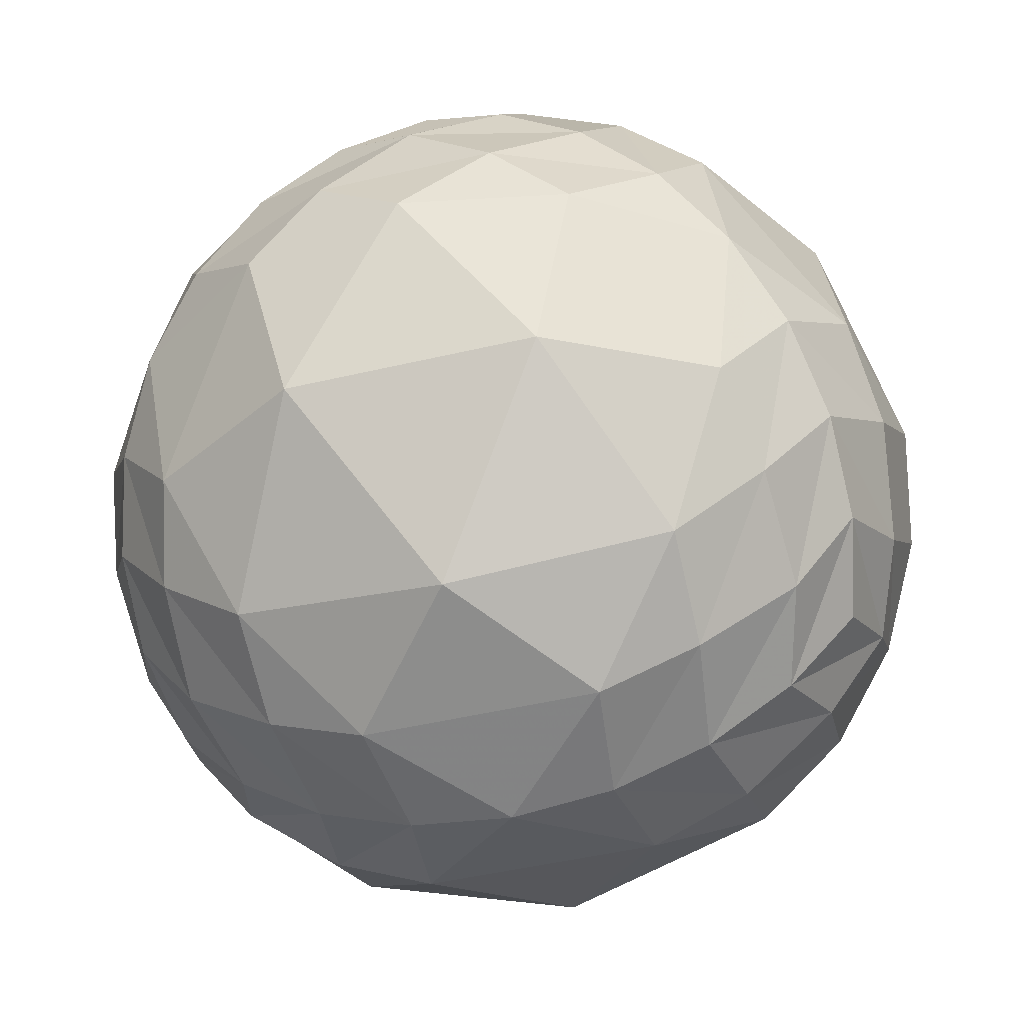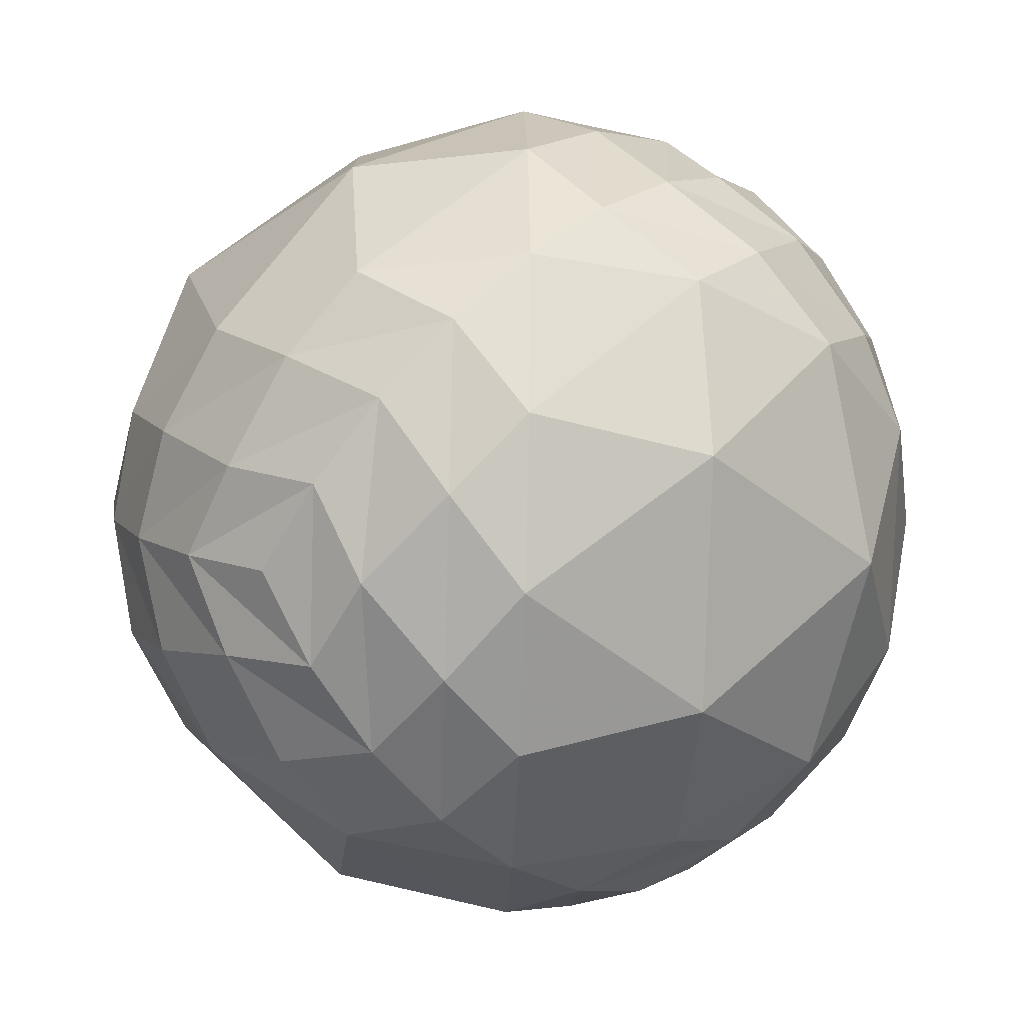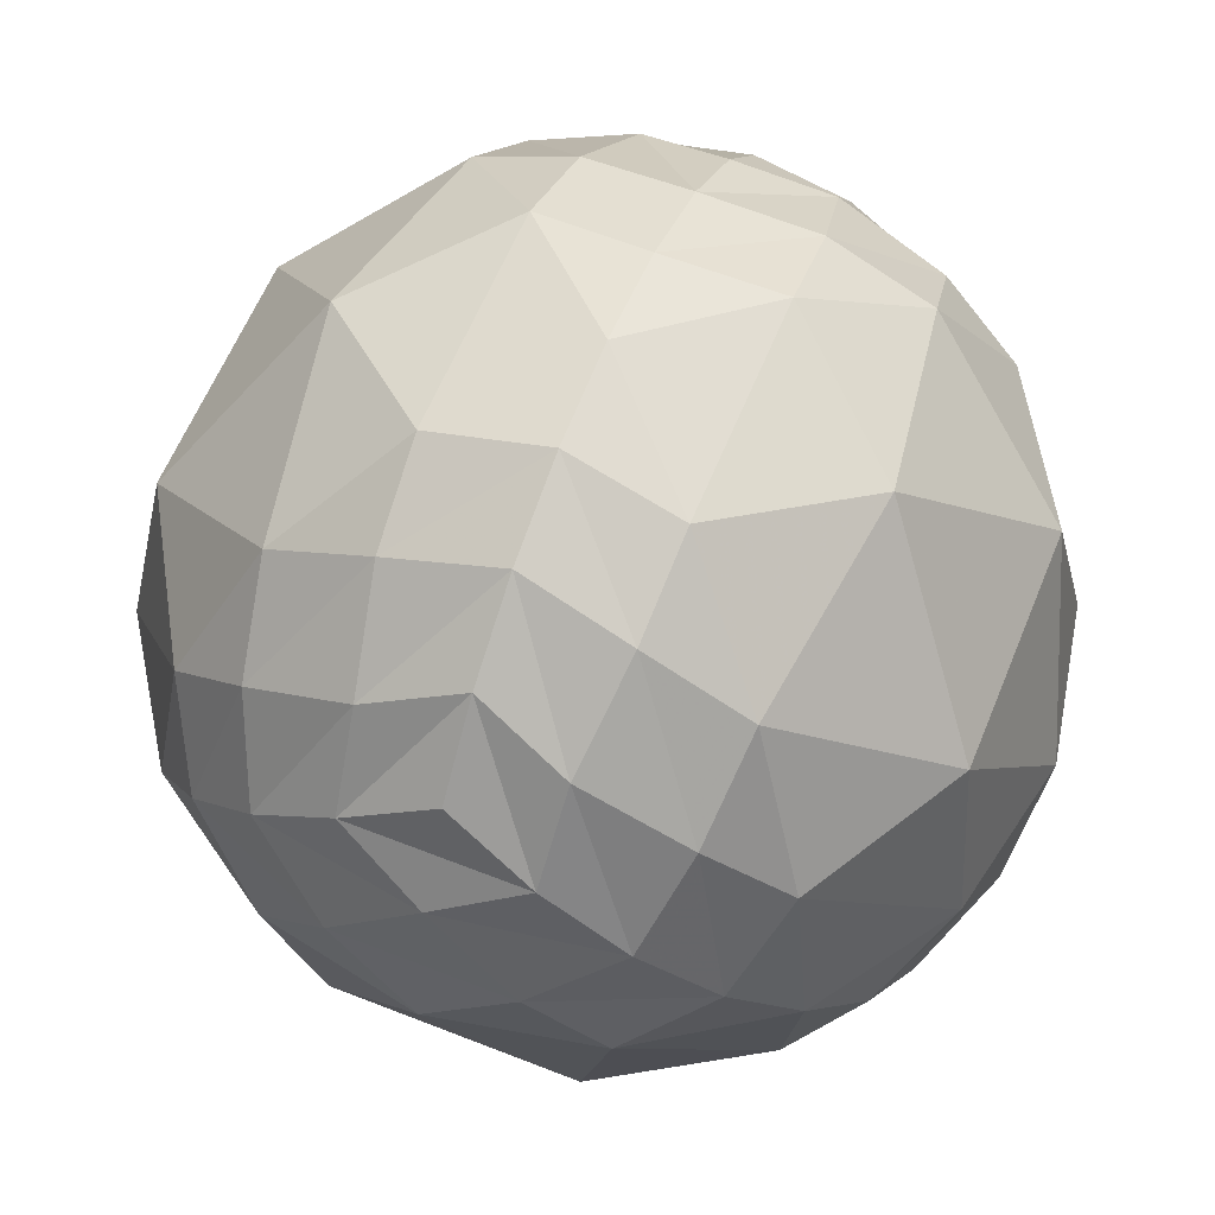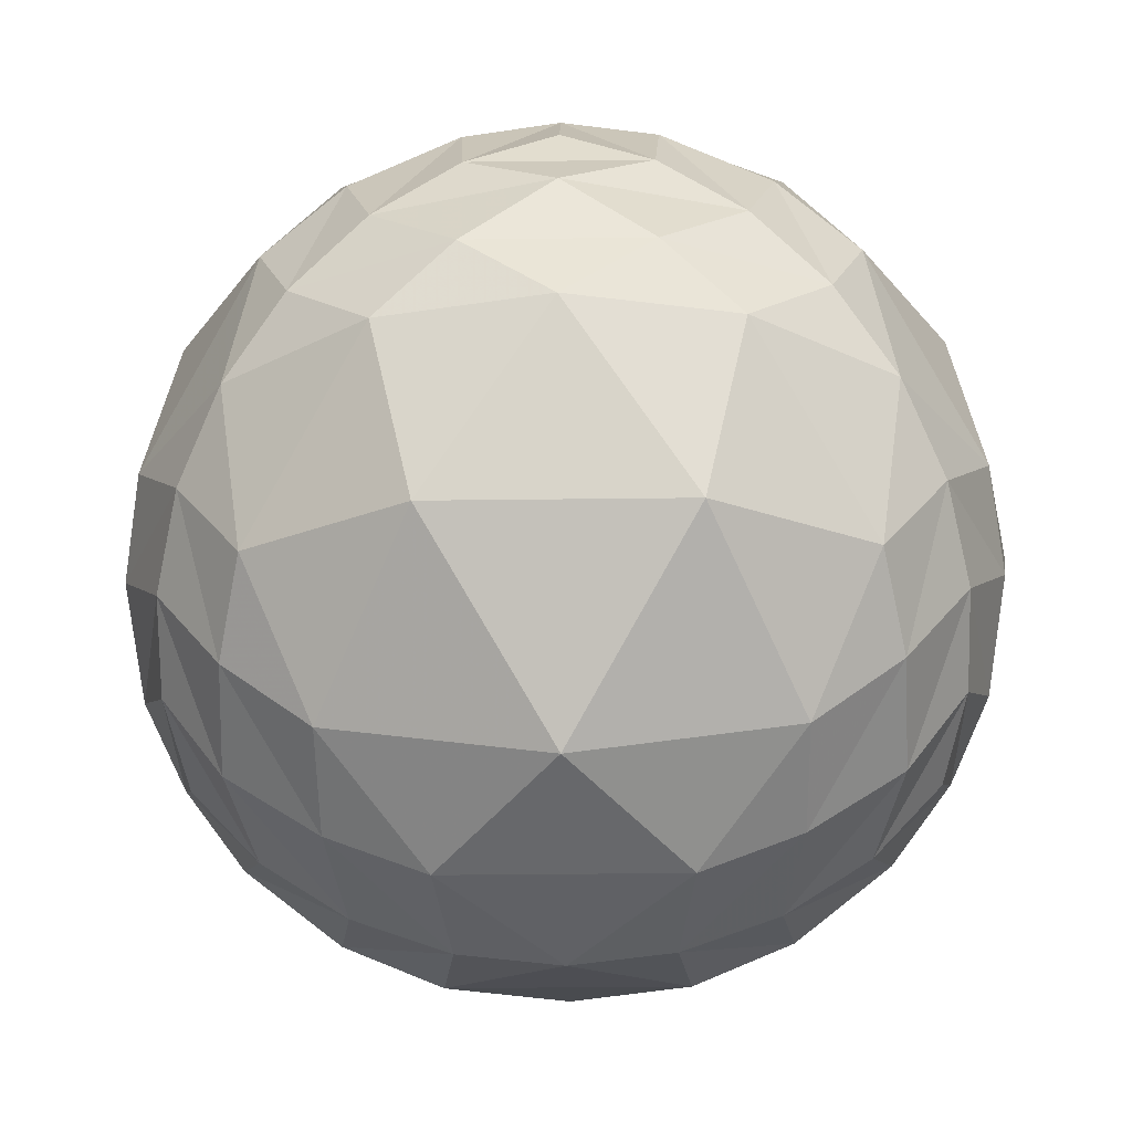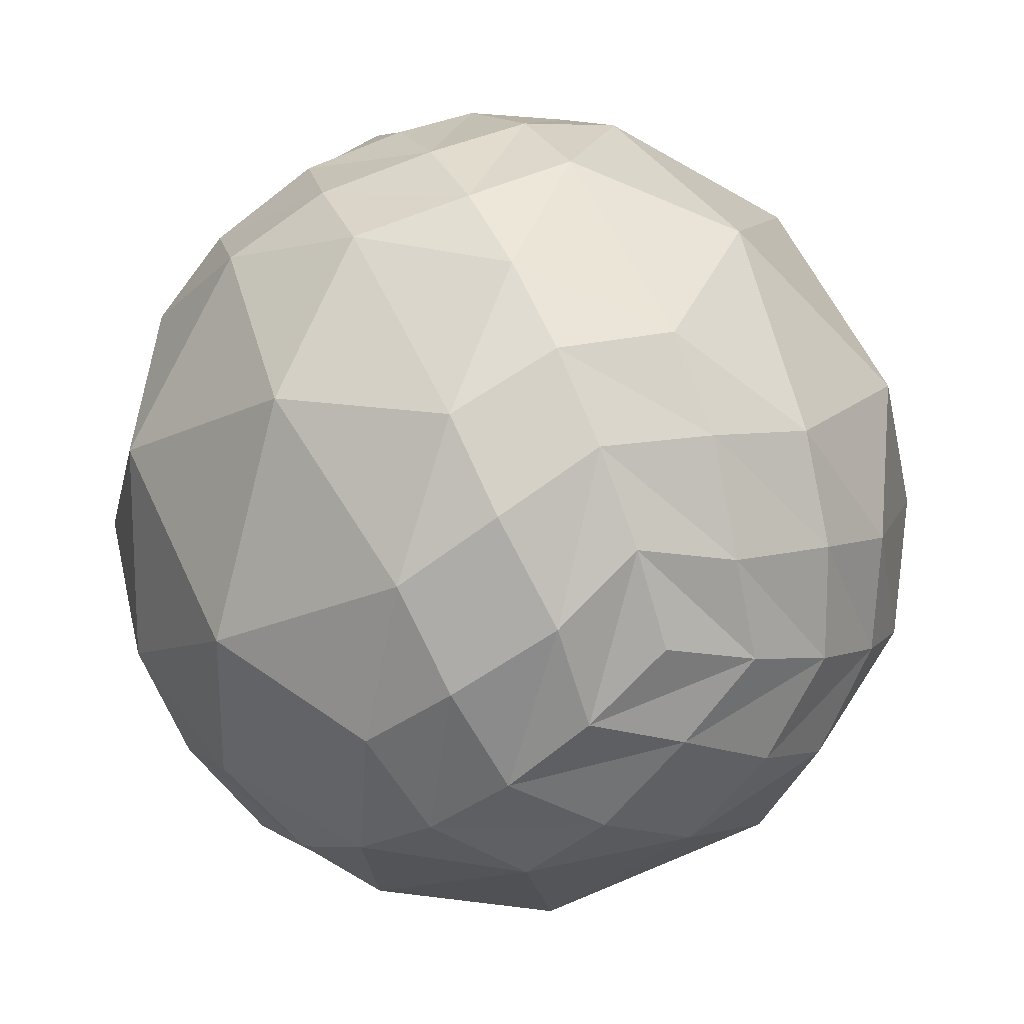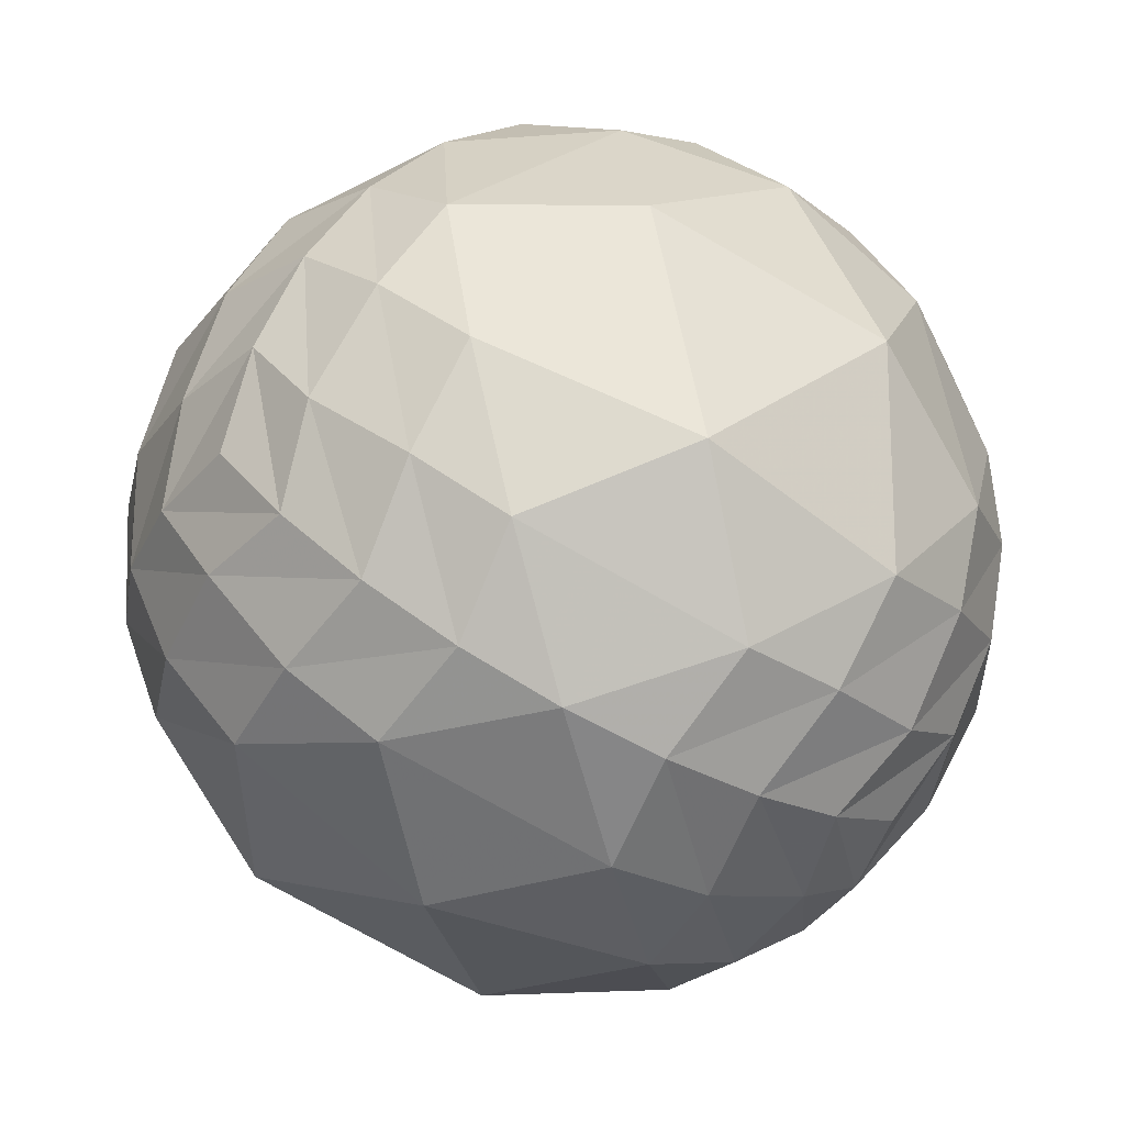
<metadata>
{"format":"obj","ext":"obj","renderer":"f3d","projection":"perspective","resolution":1024,"background":"white","views":[{"elev":-46.6,"azim":150.1,"up":"+Z"},{"elev":-34.9,"azim":-92.3,"up":"+Z"},{"elev":60.3,"azim":-113.0,"up":"+Y"},{"elev":-33.1,"azim":136.0,"up":"+Z"},{"elev":56.5,"azim":-159.4,"up":"+Y"},{"elev":-73.4,"azim":105.1,"up":"+Z"}]}
</metadata>
<code>
v 0.5774 0.5774 0.5774
v 0.7541 0.4644 0.4644
v 0.4644 0.4644 0.7541
v 0.8881 0.3251 0.3251
v 0.6612 0.3543 0.6612
v 0.3251 0.3251 0.8881
v 0.9716 0.1673 0.1673
v 0.8275 0.1686 0.5355
v 1 0 0
v 0.9239 0 0.3827
v 0.7071 0 0.7071
v 0.5355 0.1686 0.8275
v 0.1673 0.1673 0.9716
v 0.3827 0 0.9239
v 0 0 1
v 0.9716 -0.1673 -0.1673
v 0.9239 -0.3827 0
v 0.8881 -0.3251 -0.3251
v 0.8275 -0.5355 -0.1686
v 0.7071 -0.7071 0
v 0.7541 -0.4644 -0.4644
v 0.6612 -0.6612 -0.3543
v 0.5774 -0.5774 -0.5774
v 0.4644 -0.7541 -0.4644
v 0.3251 -0.8881 -0.3251
v 0.5355 -0.8275 -0.1686
v 0.3827 -0.9239 0
v 0.1673 -0.9716 -0.1673
v 0 -1 0
v 0 -0.3827 0.9239
v -0.1673 -0.1673 0.9716
v 0 -0.7071 0.7071
v -0.1686 -0.5355 0.8275
v -0.3251 -0.3251 0.8881
v 0 -0.9239 0.3827
v -0.1686 -0.8275 0.5355
v -0.1673 -0.9716 0.1673
v -0.3251 -0.8881 0.3251
v -0.3543 -0.6612 0.6612
v -0.4644 -0.4644 0.7541
v -0.4644 -0.7541 0.4644
v -0.5774 -0.5774 0.5774
v 0.8165 -0.4082 0.4082
v 0.4082 -0.8165 0.4082
v 0.4082 -0.4082 0.8165
v 0.4644 0.7541 0.4644
v 0.3543 0.6612 0.6612
v 0.3251 0.8881 0.3251
v 0.1686 0.5355 0.8275
v 0 0.3827 0.9239
v 0 0.7071 0.7071
v 0.1686 0.8275 0.5355
v 0.1673 0.9716 0.1673
v 0 0.9239 0.3827
v 0 1 0
v -0.3827 0 0.9239
v -0.5355 -0.1686 0.8275
v -0.7071 0 0.7071
v -0.6612 -0.3543 0.6612
v -0.7541 -0.4644 0.4644
v -0.8881 -0.3251 0.3251
v -0.8275 -0.1686 0.5355
v -0.9239 0 0.3827
v -0.9716 -0.1673 0.1673
v -1 0 0
v -0.3827 0.9239 0
v -0.1673 0.9716 -0.1673
v -0.7071 0.7071 0
v -0.5355 0.8275 -0.1686
v -0.3251 0.8881 -0.3251
v -0.9239 0.3827 0
v -0.8275 0.5355 -0.1686
v -0.9716 0.1673 -0.1673
v -0.8881 0.3251 -0.3251
v -0.6612 0.6612 -0.3543
v -0.4644 0.7541 -0.4644
v -0.7541 0.4644 -0.4644
v -0.5774 0.5774 -0.5774
v -0.4082 0.4082 0.8165
v -0.8165 0.4082 0.4082
v -0.4082 0.8165 0.4082
v 0.6612 0.6612 0.3543
v 0.5355 0.8275 0.1686
v 0.3827 0.9239 0
v 0.7071 0.7071 0
v 0.8275 0.5355 0.1686
v 0.9239 0.3827 0
v 0 0.9239 -0.3827
v -0.1686 0.8275 -0.5355
v 0 0.7071 -0.7071
v -0.3543 0.6612 -0.6612
v -0.4644 0.4644 -0.7541
v -0.3251 0.3251 -0.8881
v -0.1686 0.5355 -0.8275
v 0 0.3827 -0.9239
v -0.1673 0.1673 -0.9716
v 0 0 -1
v 0.9239 0 -0.3827
v 0.7071 0 -0.7071
v 0.8275 -0.1686 -0.5355
v 0.3827 0 -0.9239
v 0.5355 -0.1686 -0.8275
v 0.1673 -0.1673 -0.9716
v 0.3251 -0.3251 -0.8881
v 0.6612 -0.3543 -0.6612
v 0.4644 -0.4644 -0.7541
v 0.4082 0.8165 -0.4082
v 0.4082 0.4082 -0.8165
v 0.8165 0.4082 -0.4082
v -0.6612 0.3543 -0.6612
v -0.8275 0.1686 -0.5355
v -0.9239 0 -0.3827
v -0.7071 0 -0.7071
v -0.5355 0.1686 -0.8275
v -0.3827 0 -0.9239
v -0.9239 -0.3827 0
v -0.8275 -0.5355 0.1686
v -0.7071 -0.7071 0
v -0.6612 -0.6612 0.3543
v -0.5355 -0.8275 0.1686
v -0.3827 -0.9239 0
v 0 -0.3827 -0.9239
v 0 -0.7071 -0.7071
v 0.1686 -0.5355 -0.8275
v 0 -0.9239 -0.3827
v 0.1686 -0.8275 -0.5355
v 0.3543 -0.6612 -0.6612
v -0.8165 -0.4082 -0.4082
v -0.4082 -0.8165 -0.4082
v -0.4082 -0.4082 -0.8165
f 1 2 3
f 2 4 5
f 3 5 6
f 2 5 3
f 4 7 8
f 7 9 10
f 8 10 11
f 7 10 8
f 6 12 13
f 12 11 14
f 13 14 15
f 12 14 13
f 4 8 5
f 8 11 12
f 5 12 6
f 8 12 5
f 9 16 17
f 16 18 19
f 17 19 20
f 16 19 17
f 18 21 22
f 21 23 24
f 22 24 25
f 21 24 22
f 20 26 27
f 26 25 28
f 27 28 29
f 26 28 27
f 18 22 19
f 22 25 26
f 19 26 20
f 22 26 19
f 15 30 31
f 30 32 33
f 31 33 34
f 30 33 31
f 32 35 36
f 35 29 37
f 36 37 38
f 35 37 36
f 34 39 40
f 39 38 41
f 40 41 42
f 39 41 40
f 32 36 33
f 36 38 39
f 33 39 34
f 36 39 33
f 9 17 10
f 17 20 43
f 10 43 11
f 17 43 10
f 20 27 44
f 27 29 35
f 44 35 32
f 27 35 44
f 11 45 14
f 45 32 30
f 14 30 15
f 45 30 14
f 20 44 43
f 44 32 45
f 43 45 11
f 44 45 43
f 1 3 46
f 3 6 47
f 46 47 48
f 3 47 46
f 6 13 49
f 13 15 50
f 49 50 51
f 13 50 49
f 48 52 53
f 52 51 54
f 53 54 55
f 52 54 53
f 6 49 47
f 49 51 52
f 47 52 48
f 49 52 47
f 15 31 56
f 31 34 57
f 56 57 58
f 31 57 56
f 34 40 59
f 40 42 60
f 59 60 61
f 40 60 59
f 58 62 63
f 62 61 64
f 63 64 65
f 62 64 63
f 34 59 57
f 59 61 62
f 57 62 58
f 59 62 57
f 55 66 67
f 66 68 69
f 67 69 70
f 66 69 67
f 68 71 72
f 71 65 73
f 72 73 74
f 71 73 72
f 70 75 76
f 75 74 77
f 76 77 78
f 75 77 76
f 68 72 69
f 72 74 75
f 69 75 70
f 72 75 69
f 15 56 50
f 56 58 79
f 50 79 51
f 56 79 50
f 58 63 80
f 63 65 71
f 80 71 68
f 63 71 80
f 51 81 54
f 81 68 66
f 54 66 55
f 81 66 54
f 58 80 79
f 80 68 81
f 79 81 51
f 80 81 79
f 1 46 2
f 46 48 82
f 2 82 4
f 46 82 2
f 48 53 83
f 53 55 84
f 83 84 85
f 53 84 83
f 4 86 7
f 86 85 87
f 7 87 9
f 86 87 7
f 48 83 82
f 83 85 86
f 82 86 4
f 83 86 82
f 55 67 88
f 67 70 89
f 88 89 90
f 67 89 88
f 70 76 91
f 76 78 92
f 91 92 93
f 76 92 91
f 90 94 95
f 94 93 96
f 95 96 97
f 94 96 95
f 70 91 89
f 91 93 94
f 89 94 90
f 91 94 89
f 9 98 16
f 98 99 100
f 16 100 18
f 98 100 16
f 99 101 102
f 101 97 103
f 102 103 104
f 101 103 102
f 18 105 21
f 105 104 106
f 21 106 23
f 105 106 21
f 99 102 100
f 102 104 105
f 100 105 18
f 102 105 100
f 55 88 84
f 88 90 107
f 84 107 85
f 88 107 84
f 90 95 108
f 95 97 101
f 108 101 99
f 95 101 108
f 85 109 87
f 109 99 98
f 87 98 9
f 109 98 87
f 90 108 107
f 108 99 109
f 107 109 85
f 108 109 107
f 78 77 92
f 77 74 110
f 92 110 93
f 77 110 92
f 74 73 111
f 73 65 112
f 111 112 113
f 73 112 111
f 93 114 96
f 114 113 115
f 96 115 97
f 114 115 96
f 74 111 110
f 111 113 114
f 110 114 93
f 111 114 110
f 65 64 116
f 64 61 117
f 116 117 118
f 64 117 116
f 61 60 119
f 60 42 41
f 119 41 38
f 60 41 119
f 118 120 121
f 120 38 37
f 121 37 29
f 120 37 121
f 61 119 117
f 119 38 120
f 117 120 118
f 119 120 117
f 97 122 103
f 122 123 124
f 103 124 104
f 122 124 103
f 123 125 126
f 125 29 28
f 126 28 25
f 125 28 126
f 104 127 106
f 127 25 24
f 106 24 23
f 127 24 106
f 123 126 124
f 126 25 127
f 124 127 104
f 126 127 124
f 65 116 112
f 116 118 128
f 112 128 113
f 116 128 112
f 118 121 129
f 121 29 125
f 129 125 123
f 121 125 129
f 113 130 115
f 130 123 122
f 115 122 97
f 130 122 115
f 118 129 128
f 129 123 130
f 128 130 113
f 129 130 128

</code>
